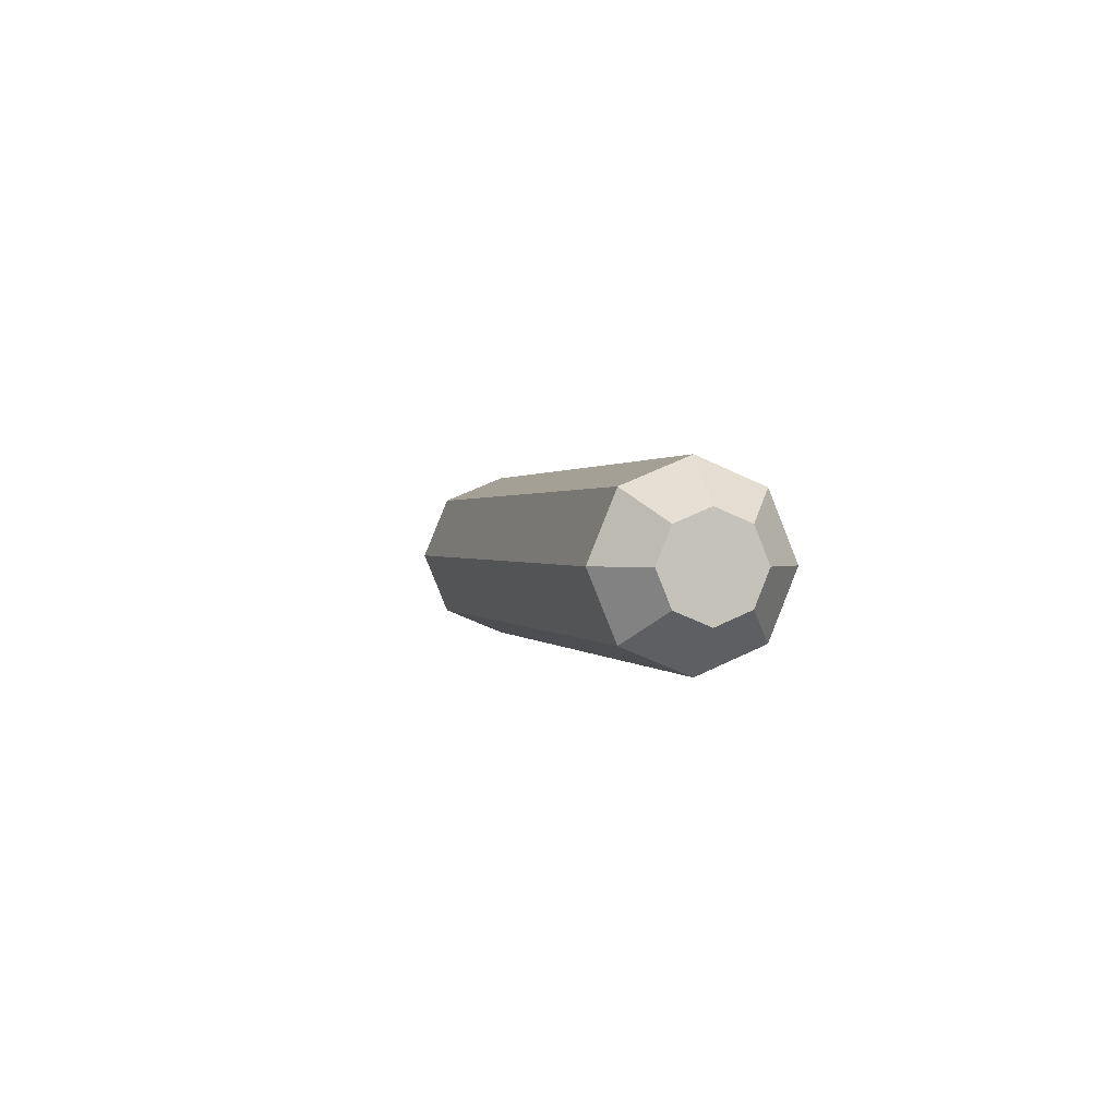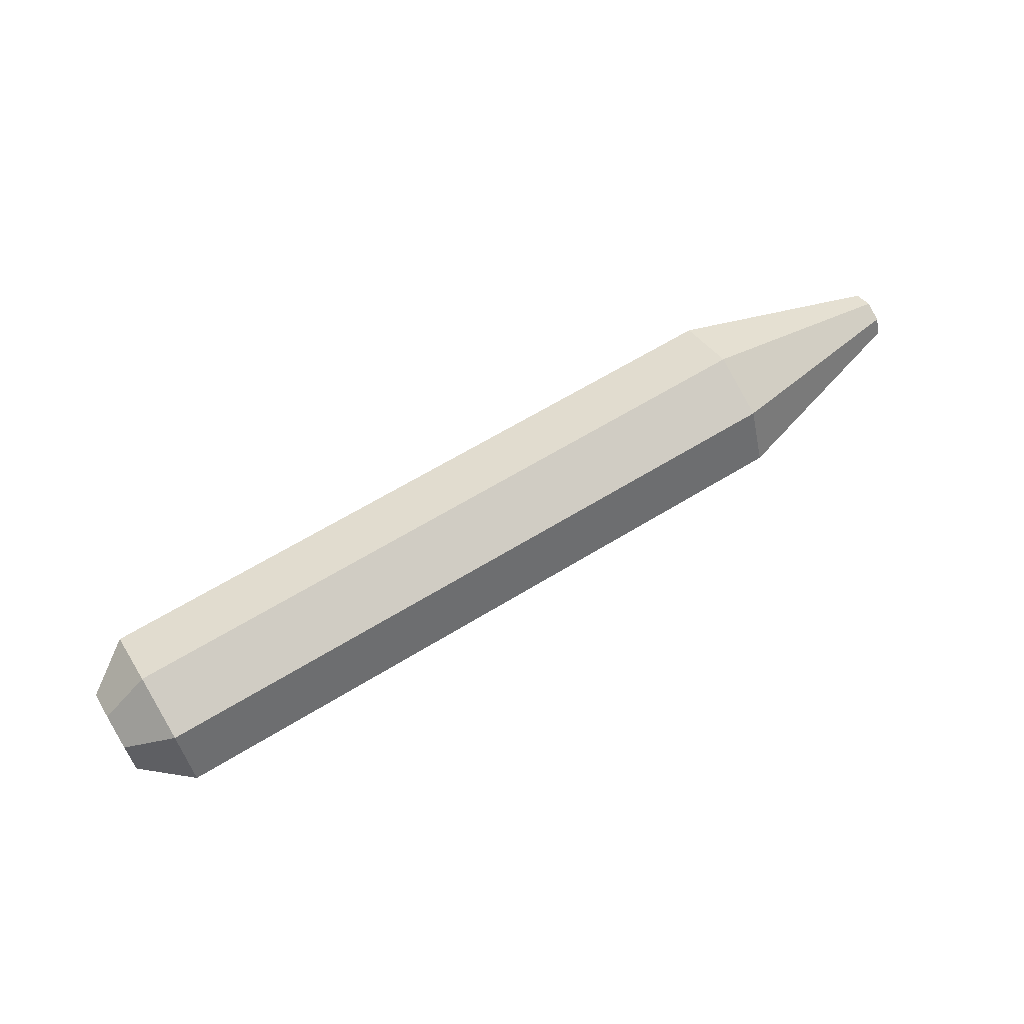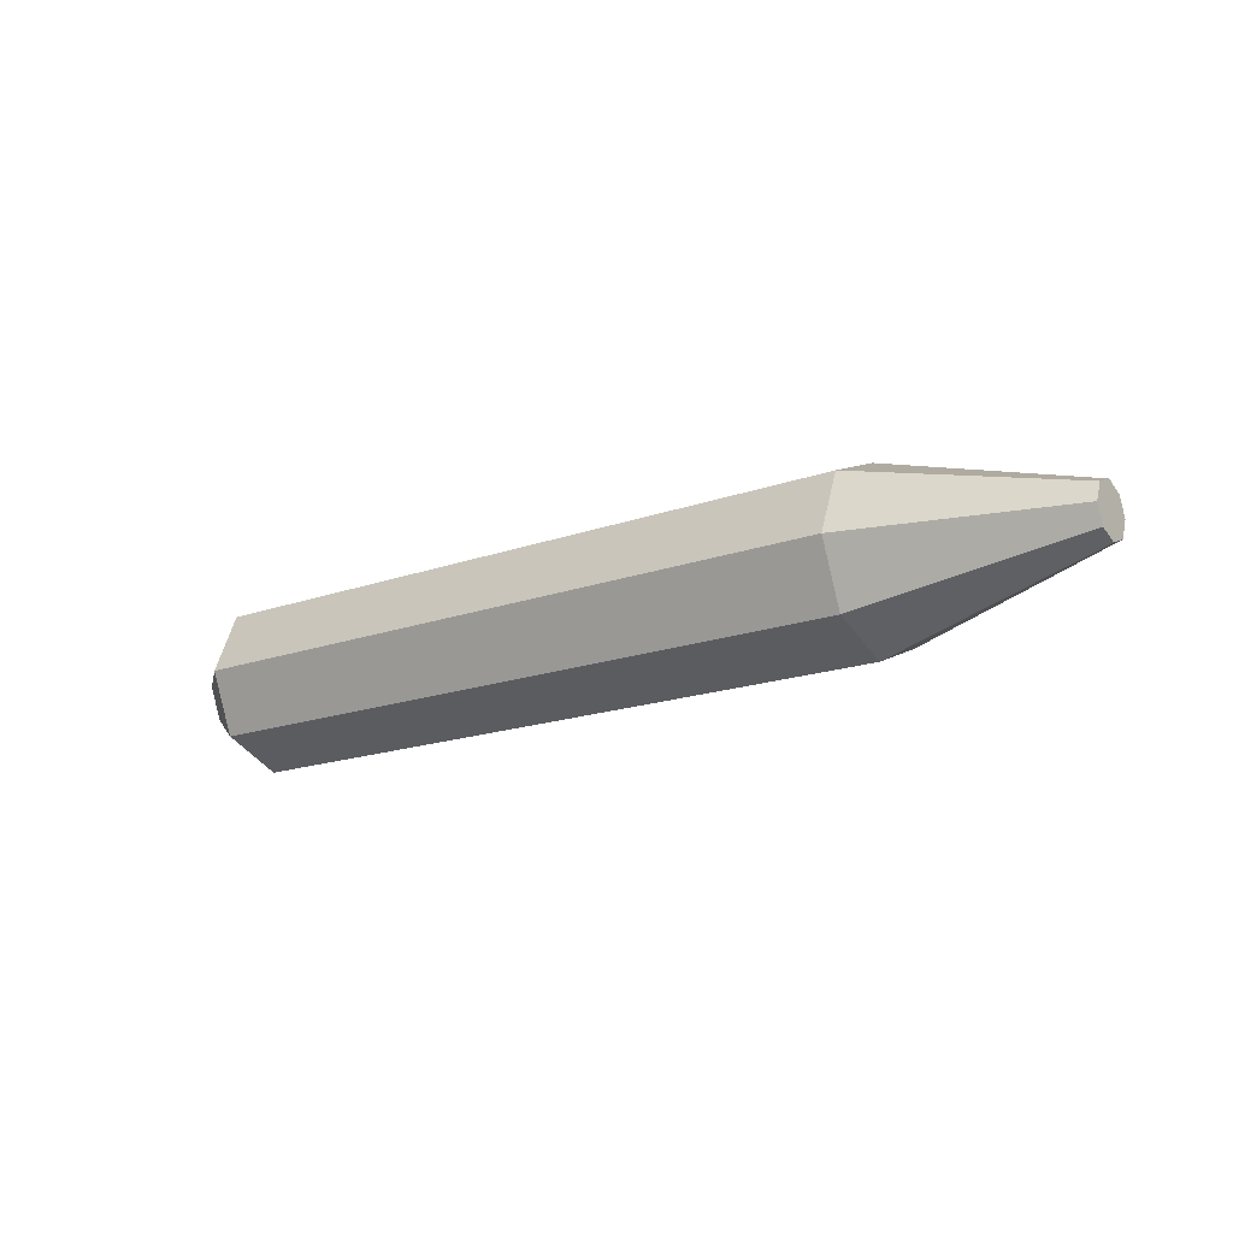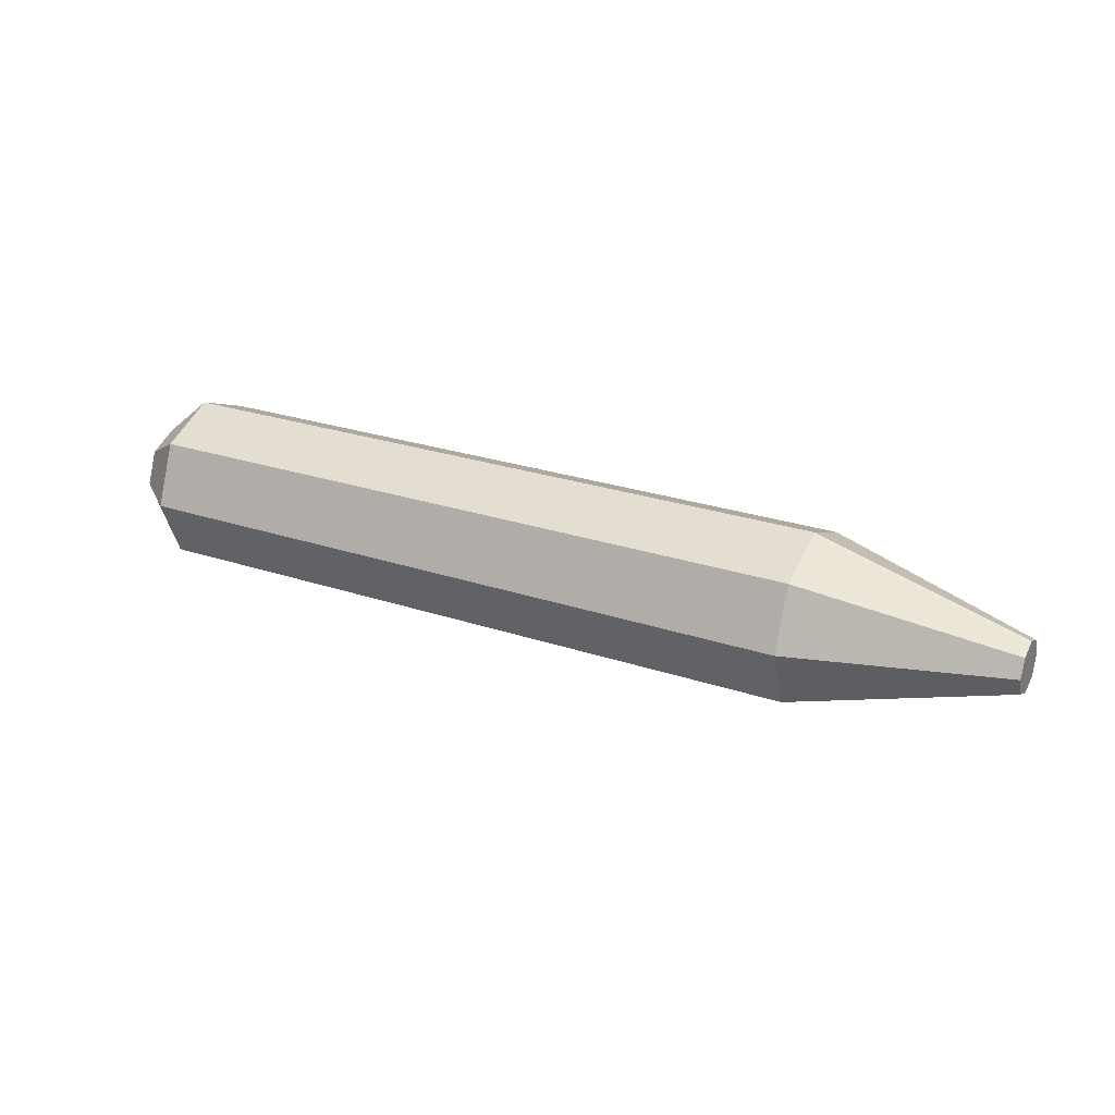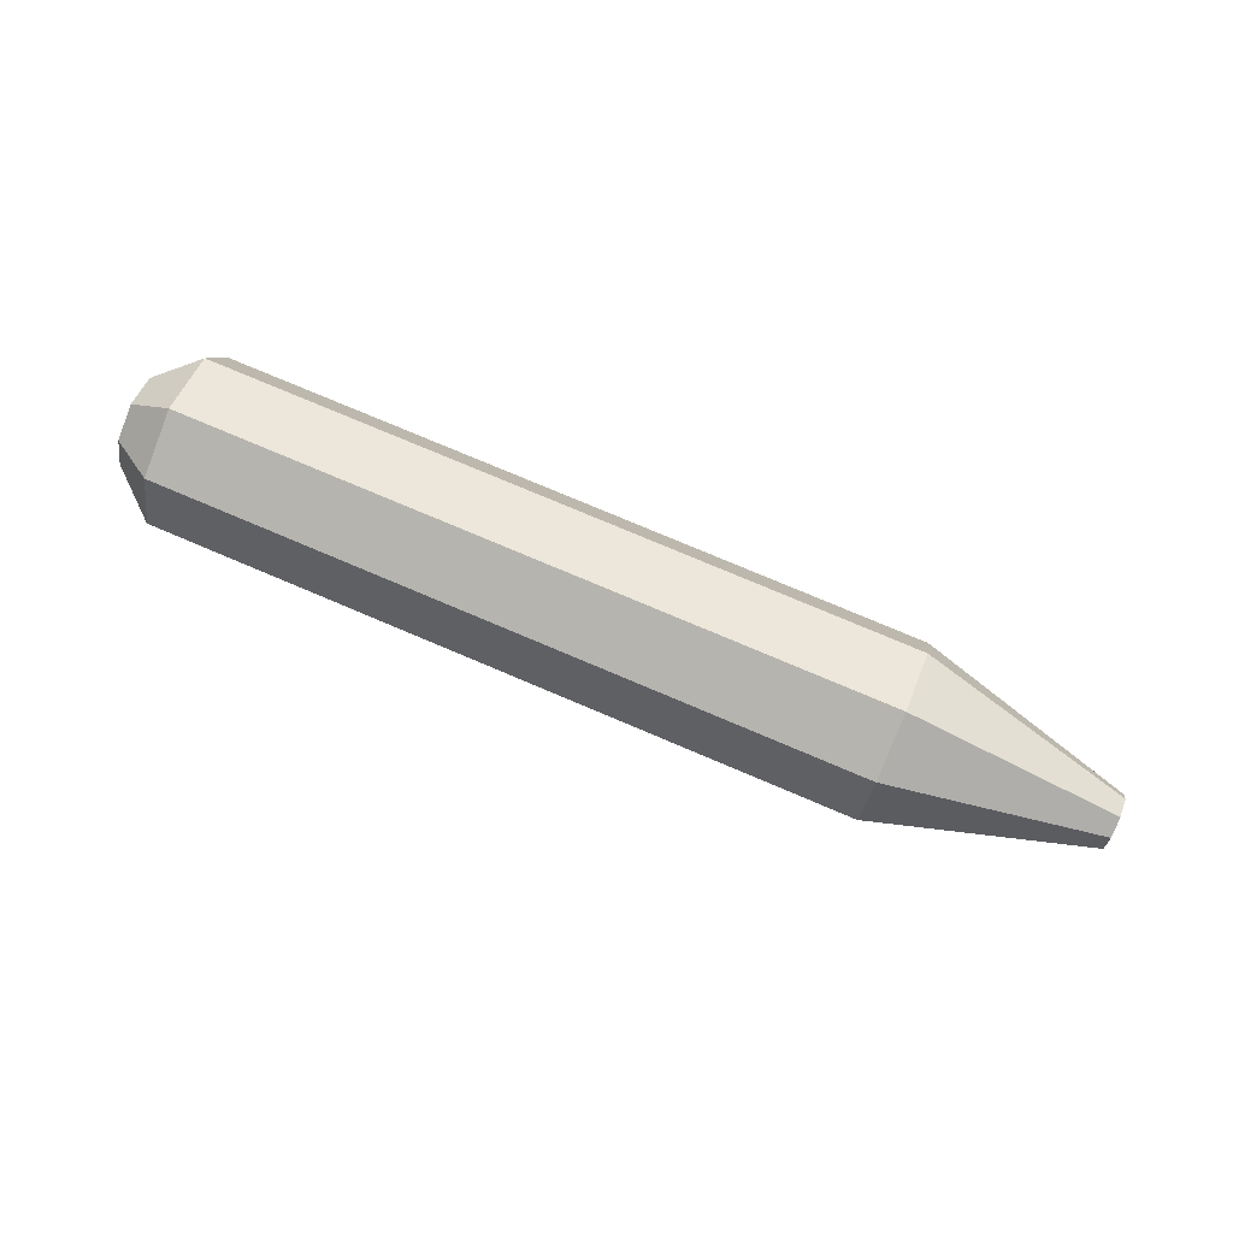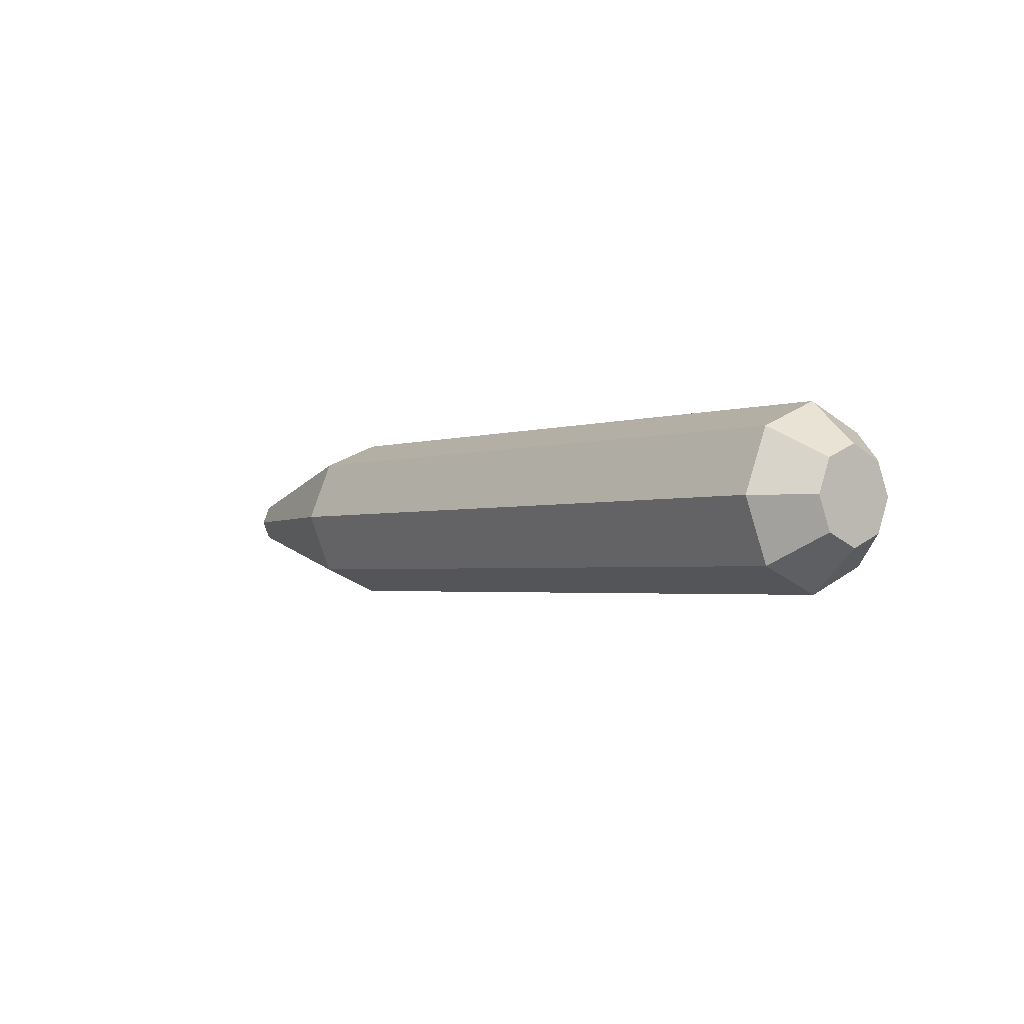
<metadata>
{"format":"obj","ext":"obj","renderer":"f3d","projection":"perspective","resolution":1024,"background":"white","views":[{"elev":0.8,"azim":75.8,"up":"+Z"},{"elev":64.1,"azim":148.3,"up":"+Y"},{"elev":-16.9,"azim":-143.6,"up":"+Z"},{"elev":26.1,"azim":-152.1,"up":"+Z"},{"elev":76.3,"azim":-157.0,"up":"+Y"},{"elev":-2.2,"azim":51.0,"up":"+Y"}]}
</metadata>
<code>
o Cylinder
v -5 10 0
v 5 10 -0
v -5 8.536 -3.536
v 5 8.536 -3.536
v -5 5 -5
v 5 5 -5
v -5 1.464 -3.536
v 5 1.464 -3.536
v -5 0 1e-06
v 5 0 0
v -5 1.464 3.536
v 5 1.464 3.536
v -5 5 5
v 5 5 5
v -5 8.536 3.536
v 5 8.536 3.536
v 15 8.536 -3.536
v 15 10 -0
v 15 5 -5
v 15 1.464 -3.536
v 15 0 0
v 15 1.464 3.536
v 15 5 5
v 15 8.536 3.536
v -15 10 0
v -15 8.536 -3.536
v -15 5 -5
v -15 1.464 -3.536
v -15 0 1e-06
v -15 1.464 3.536
v -15 5 5
v -15 8.536 3.536
v -26.98 6.513 -0
v -26.98 6.07 -1.07
v -26.98 5 -1.513
v -26.98 3.93 -1.07
v -26.98 3.487 0
v -26.98 3.93 1.07
v -26.98 5 1.513
v -26.98 6.07 1.07
v 25 8.536 -3.536
v 25 10 -0
v 25 5 -5
v 25 1.464 -3.536
v 25 0 0
v 25 1.464 3.536
v 25 5 5
v 25 8.536 3.536
v 27.73 6.869 -1.869
v 27.73 7.643 -0
v 27.73 5 -2.643
v 27.73 3.131 -1.869
v 27.73 2.357 0
v 27.73 3.131 1.869
v 27.73 5 2.643
v 27.73 6.869 1.869
f 1 2 4 3
f 3 4 6 5
f 5 6 8 7
f 7 8 10 9
f 9 10 12 11
f 11 12 14 13
f 16 14 23 24
f 13 14 16 15
f 15 16 2 1
f 7 9 29 28
f 19 17 41 43
f 6 4 17 19
f 12 10 21 22
f 2 16 24 18
f 4 2 18 17
f 8 6 19 20
f 14 12 22 23
f 10 8 20 21
f 32 25 33 40
f 13 15 32 31
f 3 5 27 26
f 9 11 30 29
f 15 1 25 32
f 1 3 26 25
f 5 7 28 27
f 11 13 31 30
f 33 34 35 39 40
f 30 31 39 38
f 28 29 37 36
f 26 27 35 34
f 31 32 40 39
f 29 30 38 37
f 27 28 36 35
f 25 26 34 33
f 48 47 55 56
f 24 23 47 48
f 22 21 45 46
f 20 19 43 44
f 17 18 42 41
f 18 24 48 42
f 23 22 46 47
f 21 20 44 45
f 39 35 36 37 38
f 49 50 56 55 51
f 46 45 53 54
f 44 43 51 52
f 41 42 50 49
f 42 48 56 50
f 47 46 54 55
f 45 44 52 53
f 43 41 49 51
f 51 55 54 53 52

</code>
